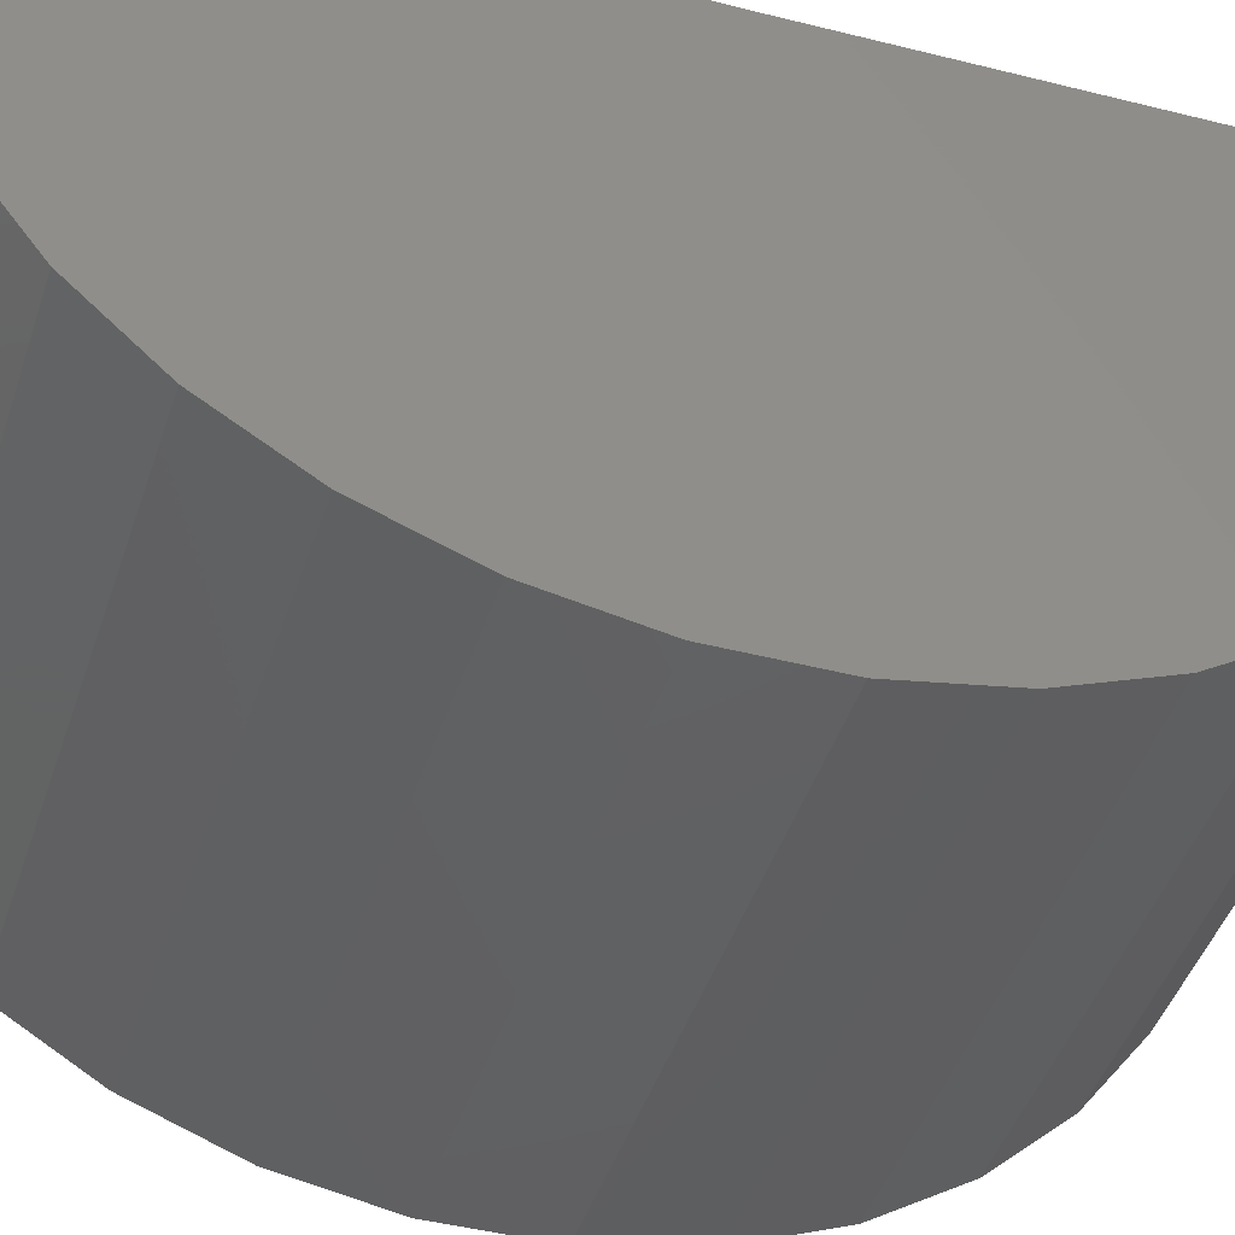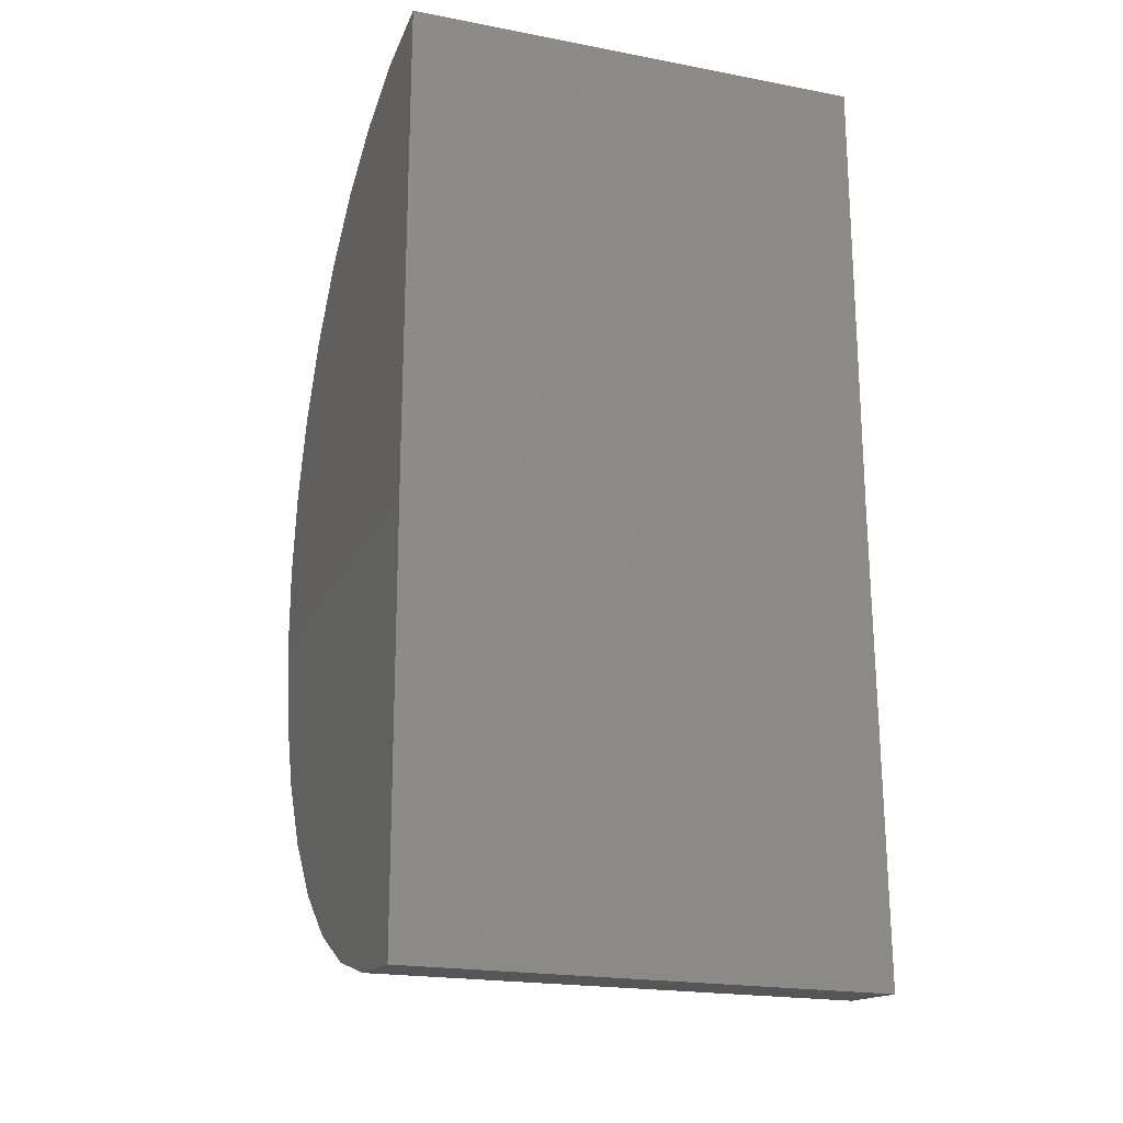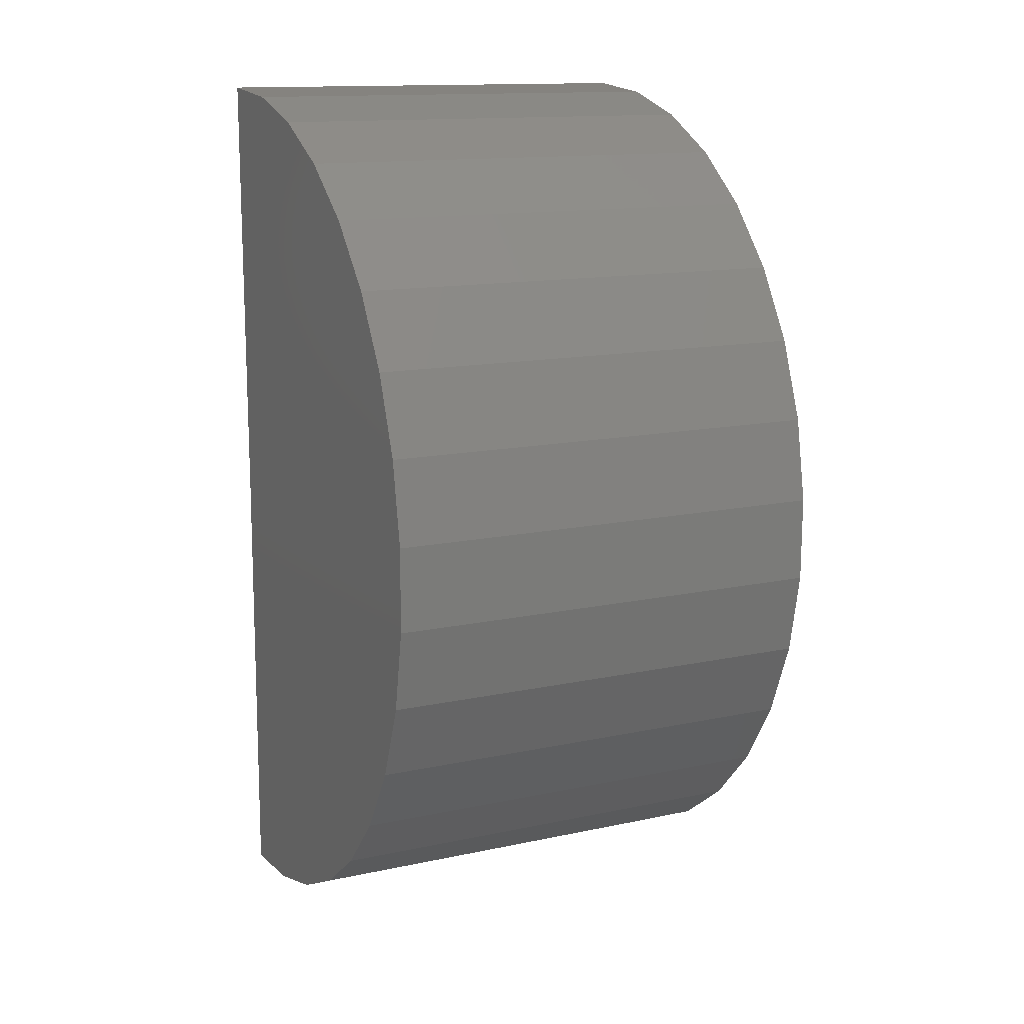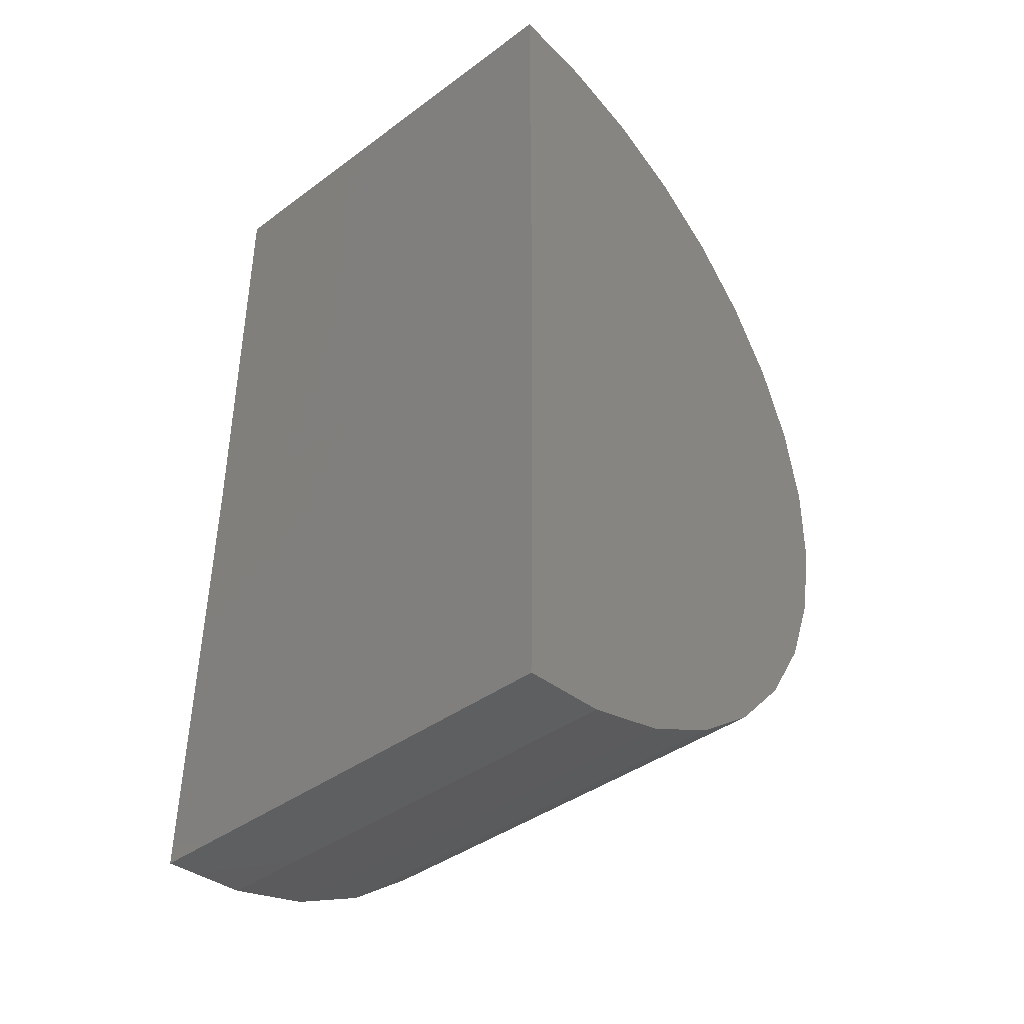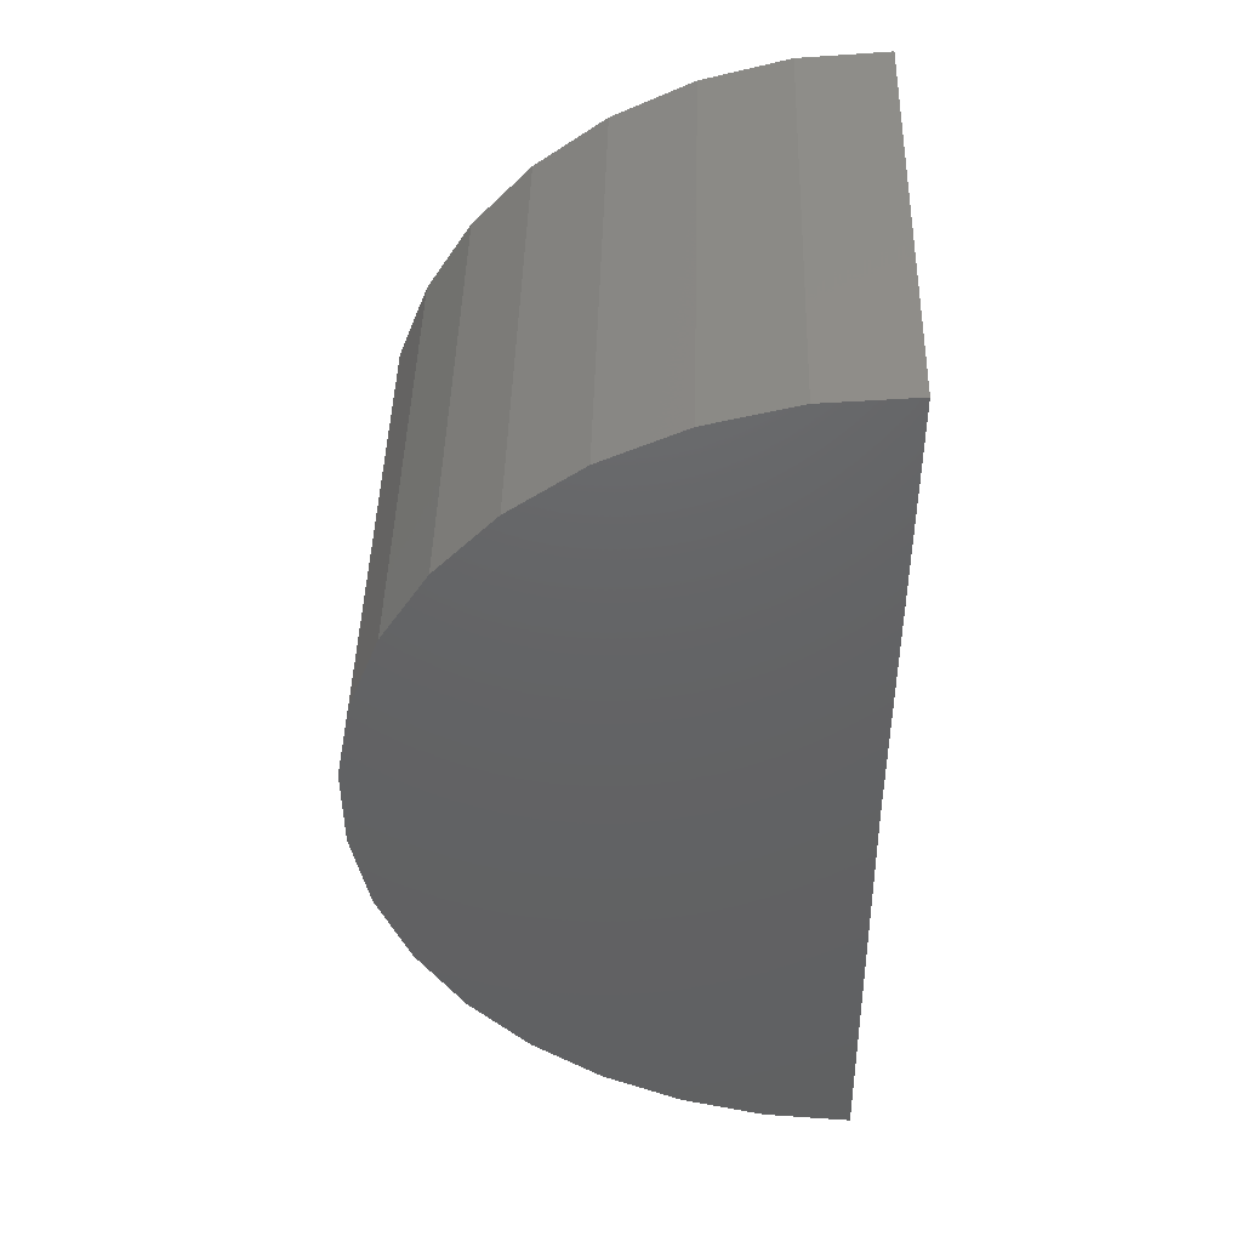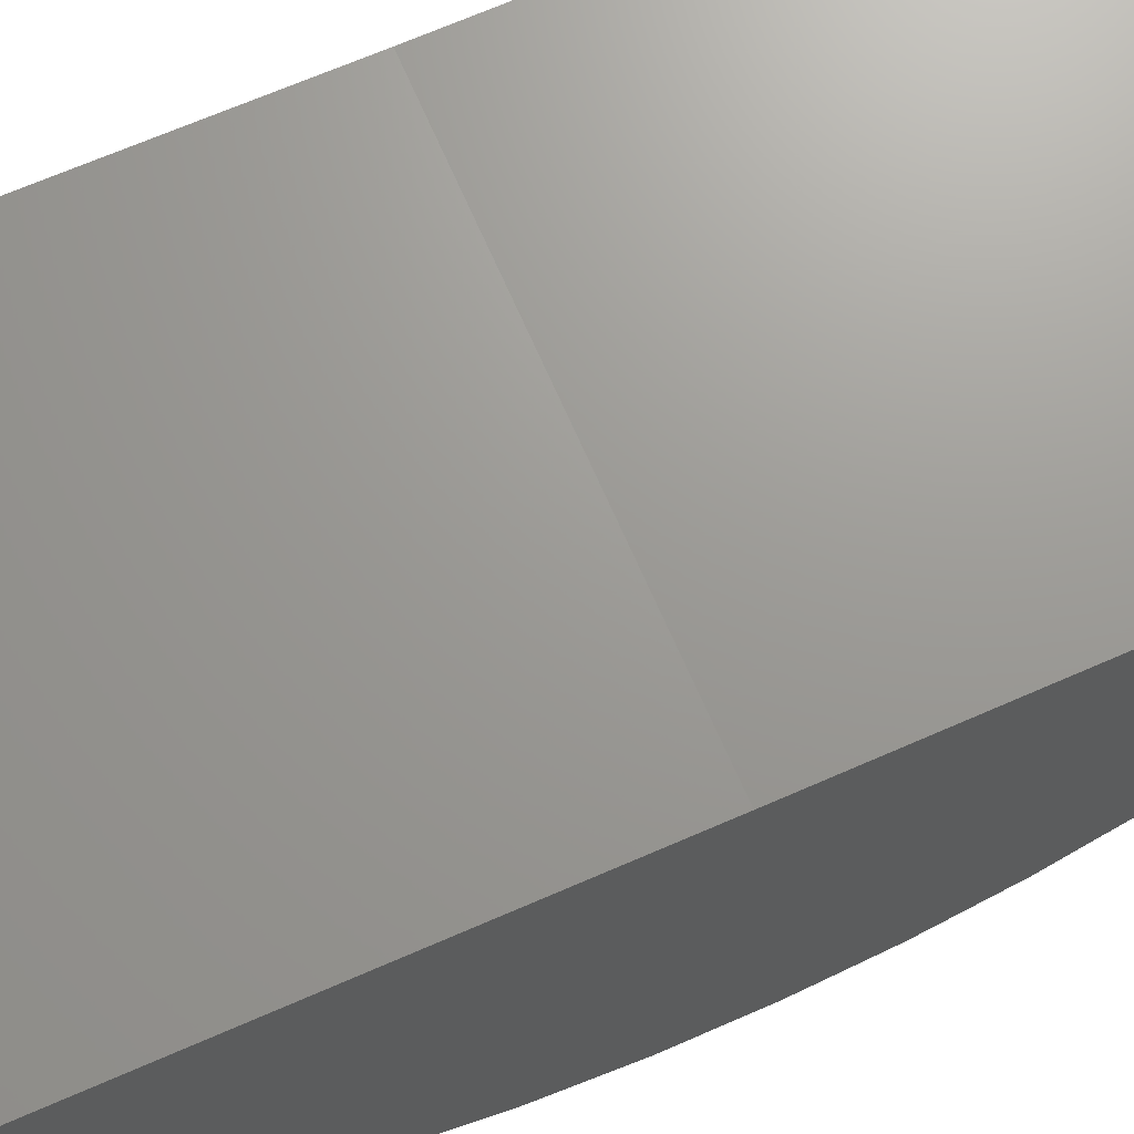
<metadata>
{"format":"stl","ext":"stl","renderer":"f3d","projection":"perspective","resolution":1024,"background":"white","views":[{"elev":-43.3,"azim":72.7,"up":"+Y"},{"elev":-20.5,"azim":160.9,"up":"+Z"},{"elev":13.8,"azim":-25.6,"up":"+Z"},{"elev":-40.9,"azim":-138.1,"up":"+Z"},{"elev":44.9,"azim":91.5,"up":"+Z"},{"elev":69.8,"azim":-113.6,"up":"+Y"}]}
</metadata>
<code>
# stl→obj: 38 verts, 72 faces
v -0.75 0 -0.75
v 0.75 1.665e-16 -0.75
v -0.75 0.01848 -2.25
v 0.75 0.01848 -2.25
v -0.75 1.665e-16 0.75
v 0.75 3.331e-16 0.75
v -0.75 -1.493 -0.8981
v -0.75 -1.494 -0.6203
v -0.75 -1.445 -0.3468
v -0.75 -1.346 -0.08724
v -0.75 -1.2 0.1496
v -0.75 -1.014 0.3556
v -0.75 -0.7924 0.5236
v -0.75 -0.5439 0.6479
v -0.75 -0.2767 0.7243
v -0.75 -0.2585 -2.228
v -0.75 -0.5266 -2.155
v -0.75 -0.7767 -2.033
v -0.75 -1 -1.868
v -0.75 -1.189 -1.664
v -0.75 -1.337 -1.429
v -0.75 -1.44 -1.171
v 0.75 -0.2585 -2.228
v 0.75 -0.5266 -2.155
v 0.75 -0.7767 -2.033
v 0.75 -1 -1.868
v 0.75 -1.189 -1.664
v 0.75 -1.337 -1.429
v 0.75 -1.44 -1.171
v 0.75 -1.493 -0.8981
v 0.75 -1.494 -0.6203
v 0.75 -1.445 -0.3468
v 0.75 -1.346 -0.08724
v 0.75 -1.2 0.1496
v 0.75 -1.014 0.3556
v 0.75 -0.7924 0.5236
v 0.75 -0.5439 0.6479
v 0.75 -0.2767 0.7243
f 1 2 3
f 3 2 4
f 1 5 2
f 2 5 6
f 1 3 7
f 1 7 8
f 1 8 9
f 1 9 10
f 1 10 11
f 1 11 12
f 1 12 13
f 1 13 14
f 1 14 15
f 1 15 5
f 3 16 17
f 3 17 18
f 3 18 19
f 3 19 20
f 3 20 21
f 3 21 22
f 3 22 7
f 3 4 16
f 16 4 23
f 16 23 17
f 17 23 24
f 17 24 18
f 18 24 25
f 18 25 19
f 19 25 26
f 19 26 20
f 20 26 27
f 20 27 21
f 21 27 28
f 21 28 22
f 22 28 29
f 22 29 7
f 7 29 30
f 7 30 8
f 8 30 31
f 8 31 9
f 9 31 32
f 9 32 10
f 10 32 33
f 10 33 11
f 11 33 34
f 11 34 12
f 12 34 35
f 12 35 13
f 13 35 36
f 13 36 14
f 14 36 37
f 14 37 15
f 15 37 38
f 15 38 5
f 5 38 6
f 2 6 38
f 2 38 37
f 2 37 36
f 2 36 35
f 2 35 34
f 2 34 33
f 2 33 32
f 2 32 31
f 2 31 30
f 2 30 4
f 4 30 29
f 4 29 28
f 4 28 27
f 4 27 26
f 4 26 25
f 4 25 24
f 4 24 23

</code>
